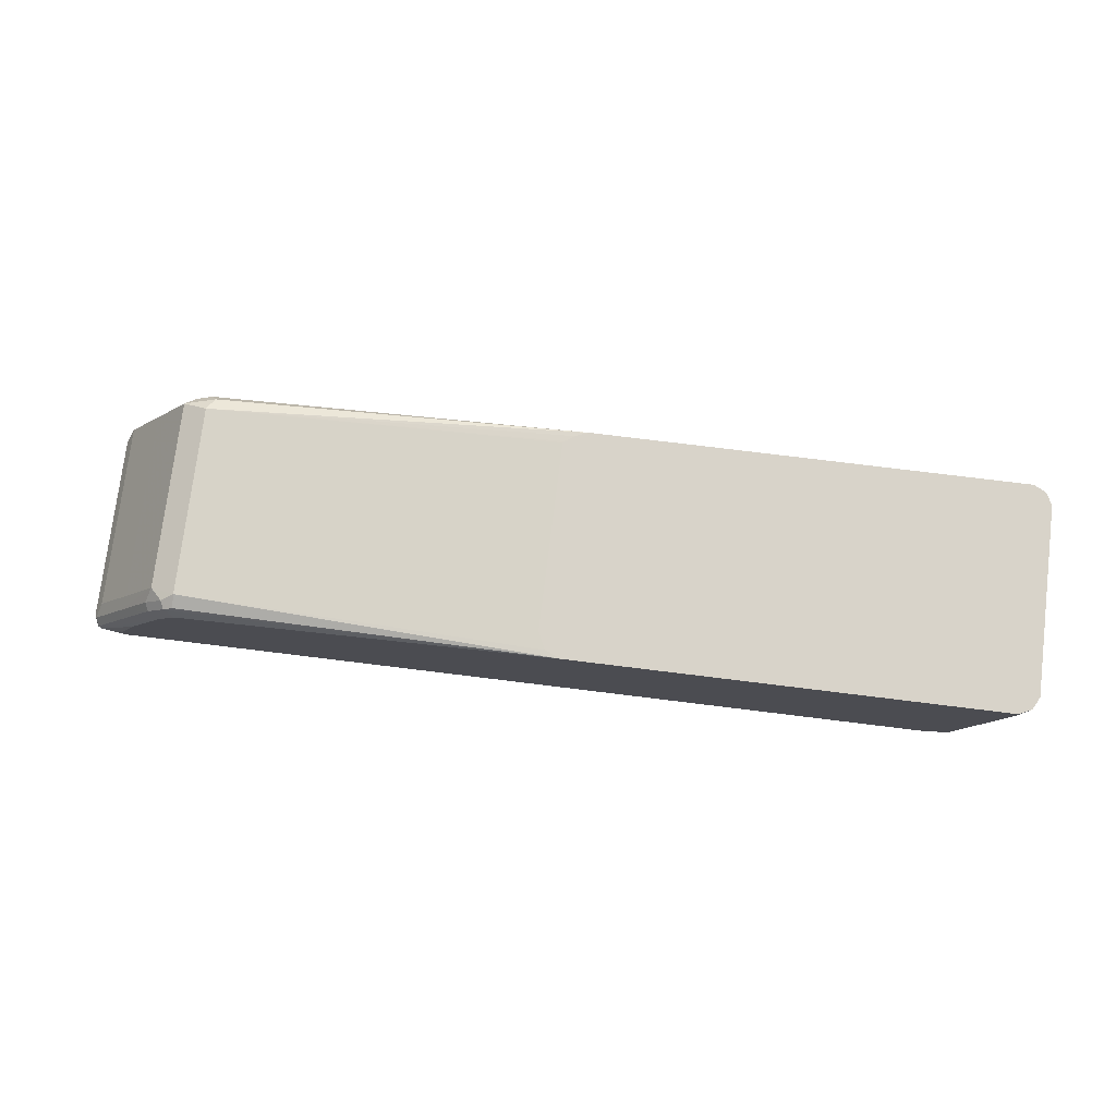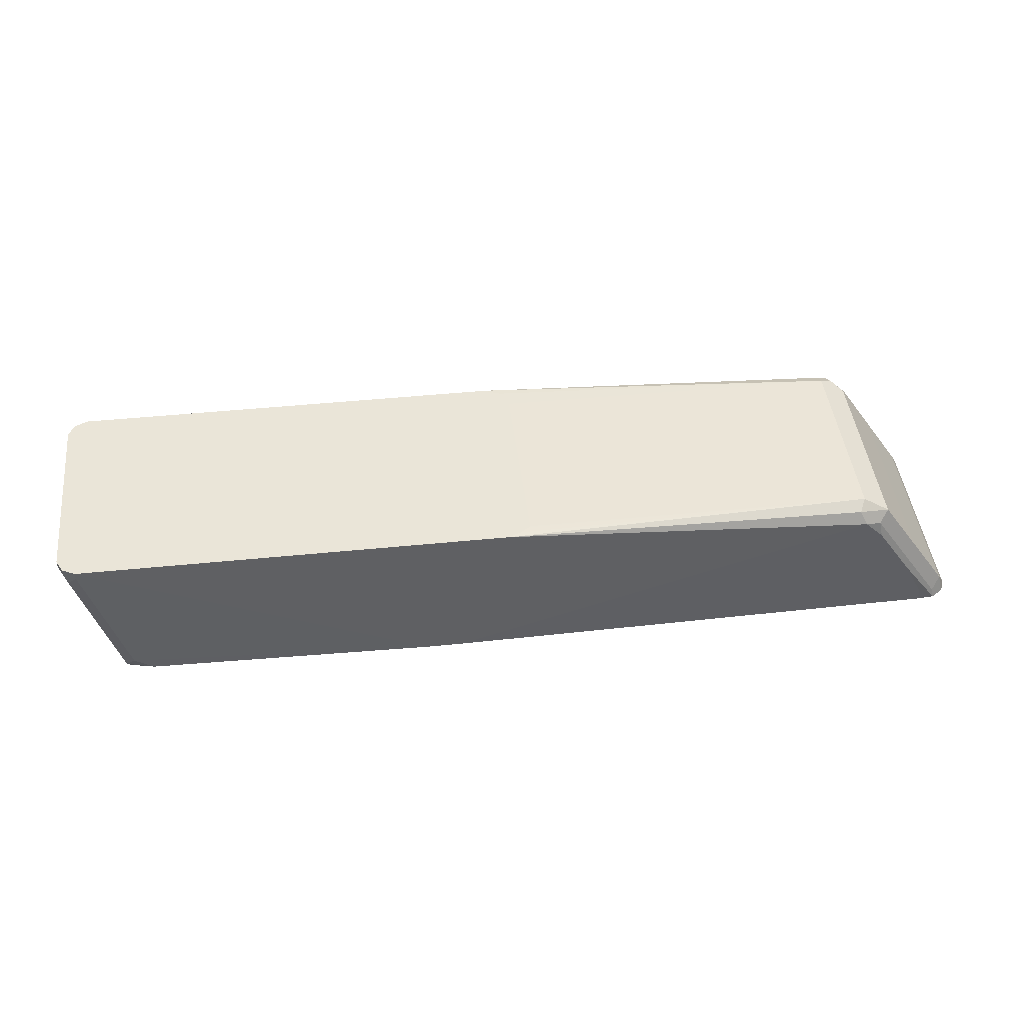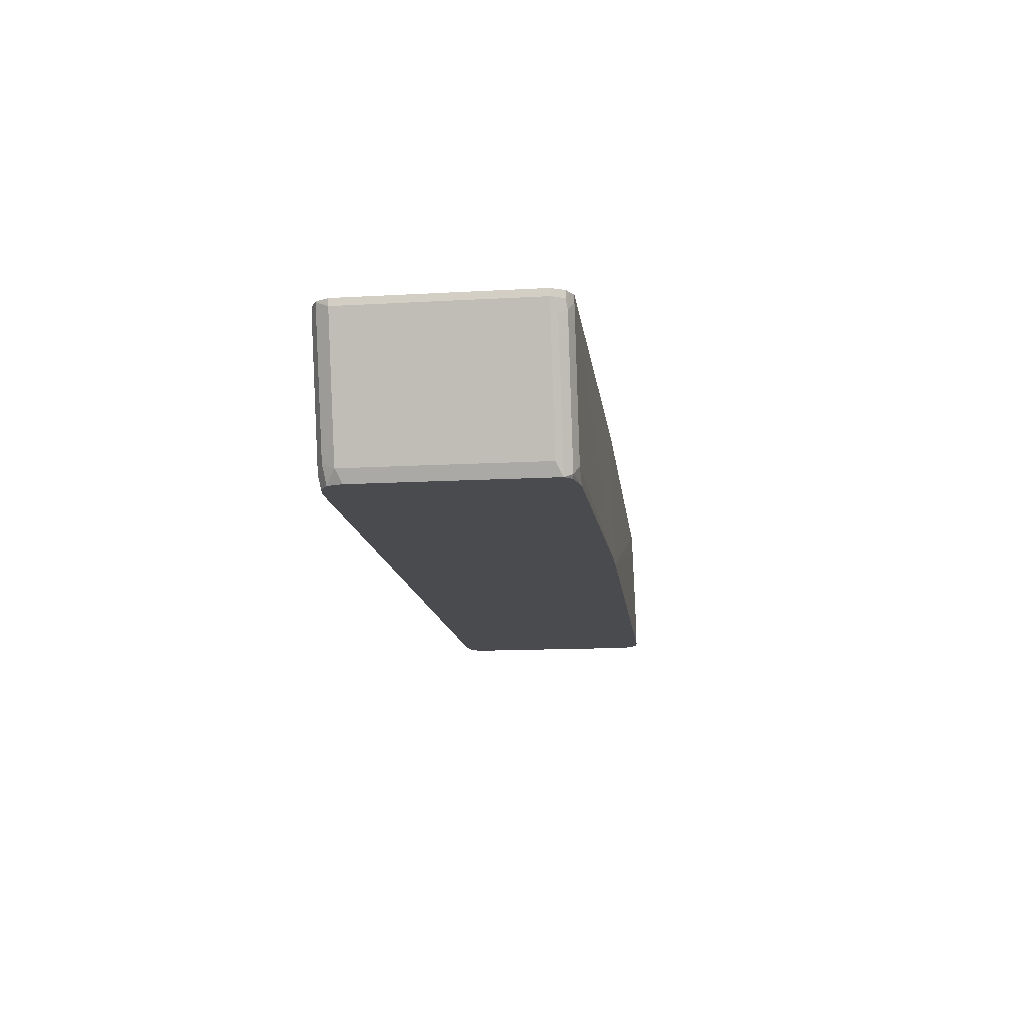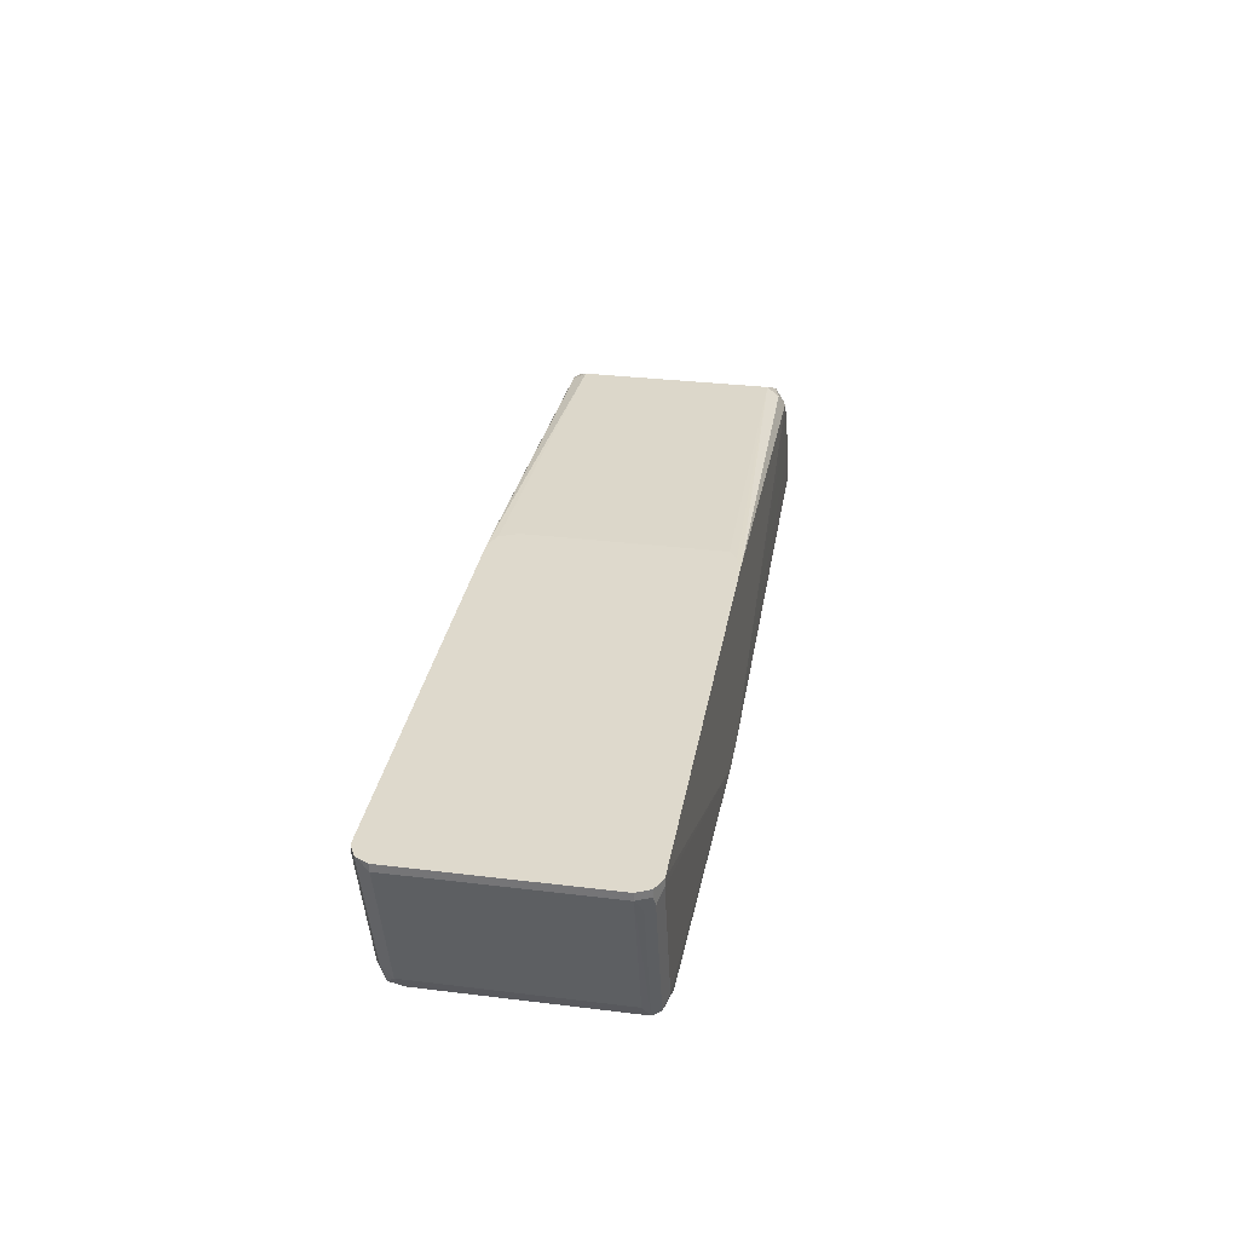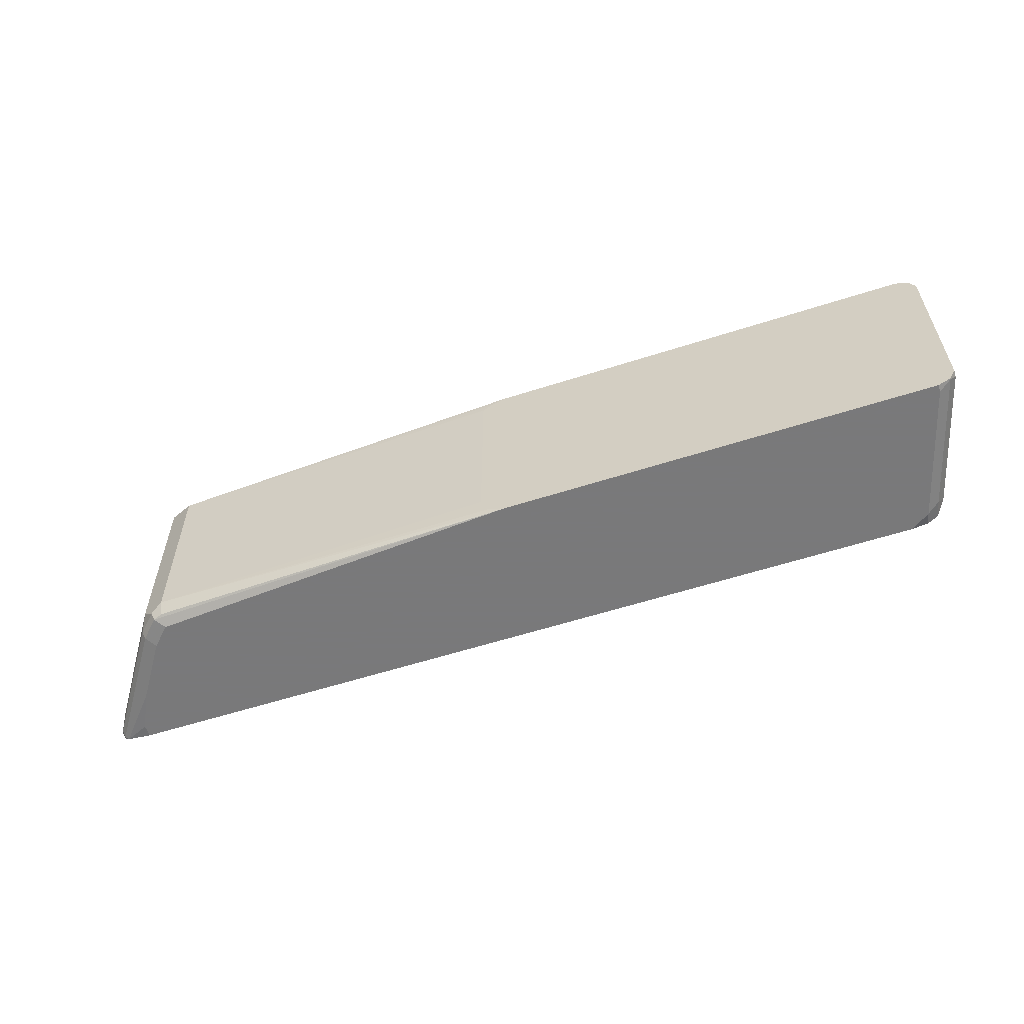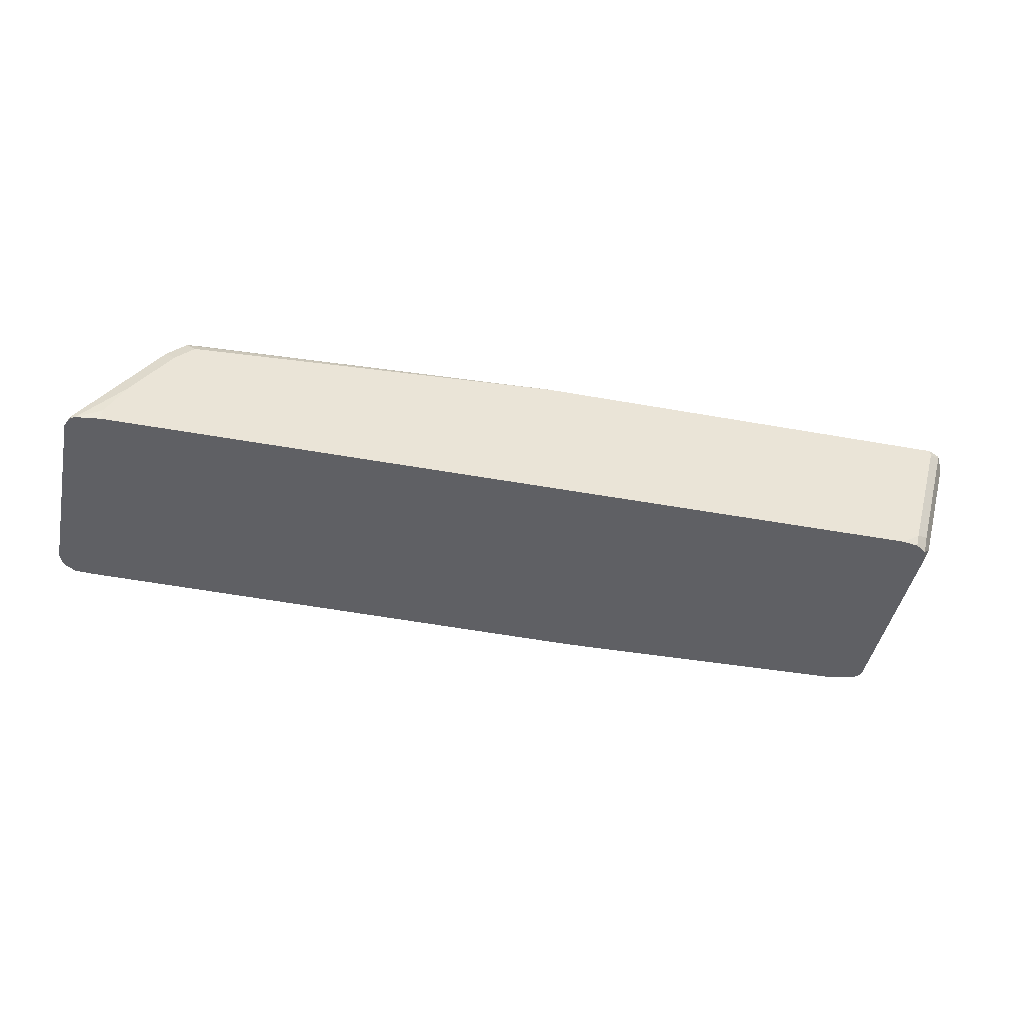
<metadata>
{"format":"obj","ext":"obj","renderer":"f3d","projection":"perspective","resolution":1024,"background":"white","views":[{"elev":76.0,"azim":7.0,"up":"+Z"},{"elev":45.3,"azim":173.3,"up":"+Z"},{"elev":-13.7,"azim":97.2,"up":"+Z"},{"elev":31.9,"azim":99.8,"up":"+Z"},{"elev":-57.8,"azim":18.5,"up":"+Y"},{"elev":-45.1,"azim":-12.0,"up":"+Z"}]}
</metadata>
<code>
v 0.5165 -0.1069 0.07125
v 0.5284 -0.1009 0.07719
v 0.5165 -0.1069 0.07813
v 0.4809 -0.1069 -0.05344
v 0.5344 -0.08906 0.07125
v 0.529 -0.1 0.07813
v 0.5284 -0.1009 0.07813
v 0.4928 -0.1009 -0.0475
v 0.1068 -0.1069 0.07813
v 0.4631 -0.1069 -0.06529
v 0.4786 -0.1045 -0.06529
v 0.4899 -0.09796 -0.06234
v 0.5344 0.08907 0.07125
v 0.5344 -0.08906 0.07813
v 0.4987 -0.08906 -0.05344
v 0.09135 -0.1005 0.07813
v -0.2494 -0.08906 0.07125
v -0.2494 -0.1009 0.06531
v -0.2582 -0.1024 0.06235
v -0.2494 -0.1069 0.05344
v -0.3206 -0.1069 -0.06529
v 0.4893 -0.09738 -0.06529
v 0.5284 0.095 0.05937
v 0.5255 0.1024 0.06235
v 0.5284 0.1009 0.07125
v 0.5344 0.08907 0.07813
v 0.4987 0.08907 -0.05344
v 0.4928 0.09509 -0.06529
v 0.4928 -0.0833 -0.06529
v 0.08909 -0.0959 0.07813
v -0.2494 0.08907 0.07125
v -0.2731 -0.08313 0.05937
v -0.2612 -0.095 0.06531
v 0.08362 -0.0836 0.07813
v -0.2761 -0.1024 0.04454
v -0.2672 -0.1069 0.03562
v -0.3206 -0.1069 -0.05344
v -0.3444 -0.1039 -0.06529
v 0.5165 0.1069 0.07125
v 0.5165 0.1069 0.07813
v 0.5238 0.1032 0.07813
v 0.5284 0.1009 0.07813
v 0.4899 0.1024 -0.06234
v 0.4869 0.1017 -0.06529
v -0.2434 0.1009 0.06531
v -0.2582 0.09797 0.06235
v -0.2731 0.095 0.05937
v 0.08362 0.09453 0.07813
v 0.08501 0.09593 0.07813
v 0.09396 0.1019 0.07813
v 0.1068 0.1069 0.07813
v -0.3087 -0.08313 0.005944
v -0.3147 -0.095 -0.005933
v -0.279 -0.095 0.0475
v -0.3117 -0.1024 -0.008895
v -0.3028 -0.1069 -0.01781
v -0.3473 -0.1024 -0.06234
v -0.3484 -0.1019 -0.06529
v 0.4809 0.1069 -0.05344
v 0.19 0.1128 -0.06529
v 0.4631 0.1069 -0.06529
v -0.2494 0.1069 0.05344
v -0.2642 0.1039 0.05047
v -0.3087 0.095 0.005944
v 0.1543 0.1128 -0.06529
v -0.3444 -0.08313 -0.0475
v -0.3504 -0.095 -0.05938
v -0.3504 -0.09796 -0.06529
v -0.2672 0.1069 0.03562
v -0.2999 0.1039 -0.002957
v -0.3444 0.095 -0.0475
v -0.3206 0.1069 -0.06529
v -0.3206 0.1069 -0.05344
v -0.3028 0.1069 -0.01781
v -0.3504 0.08313 -0.05938
v -0.3533 -0.09205 -0.06529
v -0.3355 0.1039 -0.0564
v -0.3444 0.1009 -0.06529
v -0.3479 0.09855 -0.06529
v -0.3503 0.09503 -0.06529
v -0.3533 0.08608 -0.06529
v -0.3372 0.1057 -0.06529
f 35 38 36
f 32 54 33
f 35 54 53
f 35 53 55
f 35 55 38
f 32 64 52
f 32 53 54
f 36 38 56
f 40 60 65
f 38 57 58
f 38 55 57
f 39 59 60
f 39 60 40
f 40 65 51
f 32 47 64
f 43 44 61
f 37 56 38
f 31 51 45
f 21 37 38
f 31 49 50
f 43 61 59
f 19 54 35
f 19 35 36
f 19 36 20
f 23 28 24
f 24 39 40
f 24 40 41
f 31 50 51
f 24 41 42
f 24 28 43
f 24 43 59
f 24 59 39
f 28 44 43
f 31 45 46
f 31 46 47
f 31 48 49
f 24 42 25
f 45 62 63
f 71 80 81
f 45 51 62
f 65 74 69
f 66 71 75
f 66 75 67
f 67 75 81
f 67 81 76
f 67 76 68
f 70 74 77
f 65 73 74
f 71 77 78
f 71 79 80
f 71 81 75
f 72 82 73
f 73 82 74
f 74 82 77
f 77 82 78
f 19 33 54
f 71 78 79
f 65 72 73
f 64 77 71
f 64 70 77
f 46 63 47
f 47 63 70
f 47 70 64
f 51 65 62
f 52 64 71
f 52 71 66
f 52 66 67
f 52 67 53
f 53 67 57
f 53 57 55
f 57 67 58
f 58 67 68
f 59 61 60
f 62 69 63
f 62 65 69
f 63 69 74
f 63 74 70
f 45 63 46
f 17 48 31
f 32 52 53
f 17 30 34
f 3 51 50
f 3 50 49
f 3 49 48
f 3 48 34
f 3 34 30
f 3 30 16
f 3 16 9
f 3 40 51
f 4 10 11
f 4 12 8
f 5 13 26
f 5 26 14
f 5 14 6
f 5 8 15
f 5 15 27
f 5 27 13
f 4 11 12
f 3 41 40
f 3 42 41
f 3 26 42
f 1 2 7
f 1 7 3
f 1 3 9
f 1 9 20
f 1 20 36
f 1 36 56
f 1 56 37
f 1 37 21
f 1 21 10
f 1 10 4
f 1 4 8
f 1 8 2
f 2 5 6
f 2 6 7
f 2 8 5
f 3 7 6
f 3 14 26
f 8 12 15
f 9 16 17
f 3 6 14
f 9 18 19
f 12 22 15
f 13 23 24
f 13 24 25
f 13 25 42
f 13 42 26
f 13 27 28
f 13 28 23
f 11 22 12
f 15 29 28
f 16 30 17
f 17 31 47
f 17 47 32
f 17 32 33
f 17 33 19
f 17 19 18
f 9 17 18
f 15 28 27
f 10 22 11
f 15 22 29
f 10 28 29
f 9 19 20
f 10 29 22
f 10 21 38
f 10 38 58
f 10 58 68
f 10 68 76
f 10 81 80
f 10 80 79
f 10 79 78
f 10 76 81
f 10 78 82
f 10 82 72
f 10 72 65
f 10 65 60
f 10 60 61
f 17 34 48
f 10 61 44
f 10 44 28

</code>
